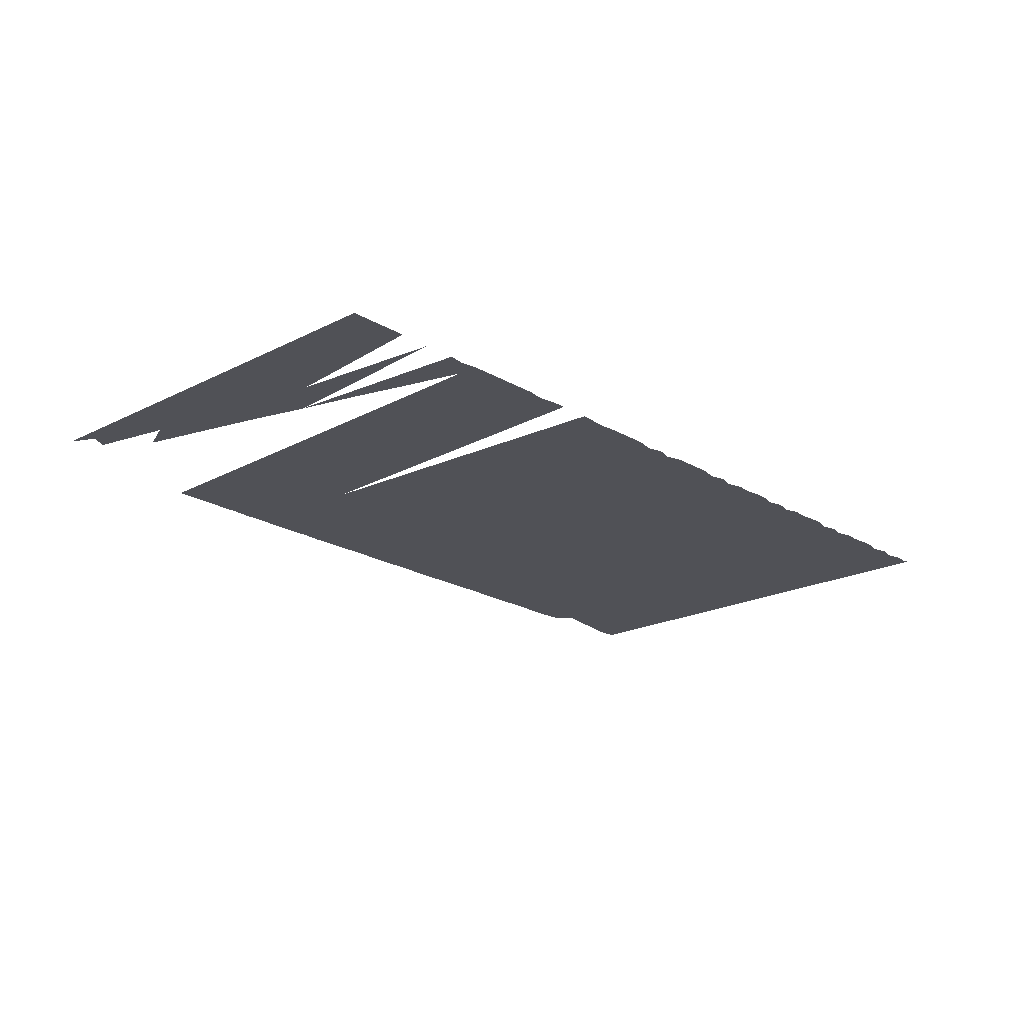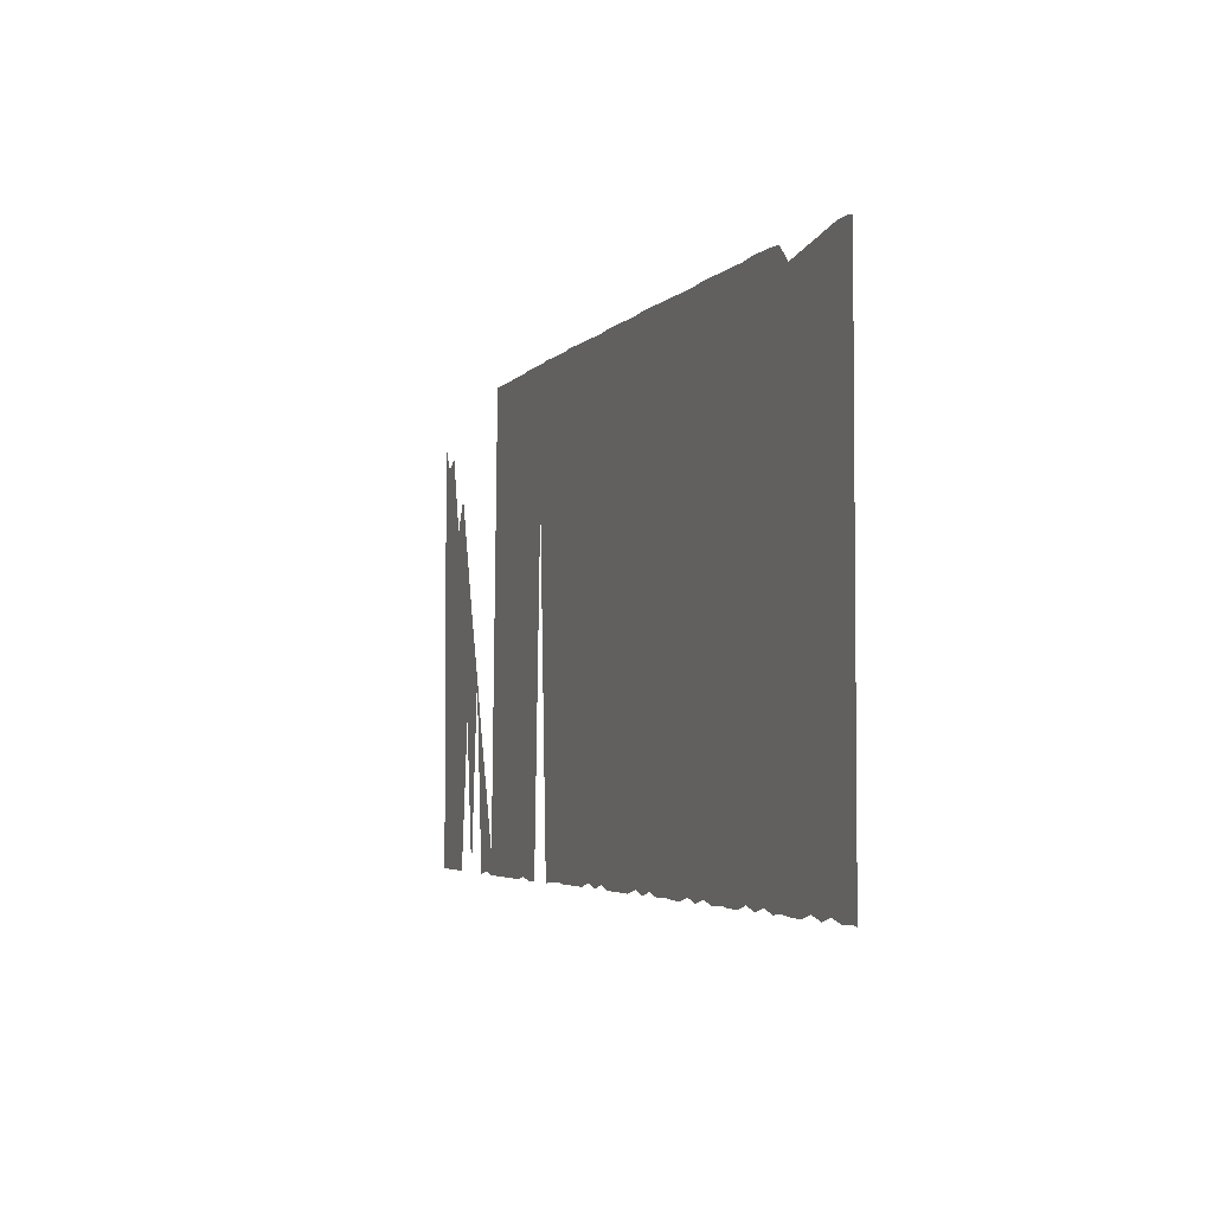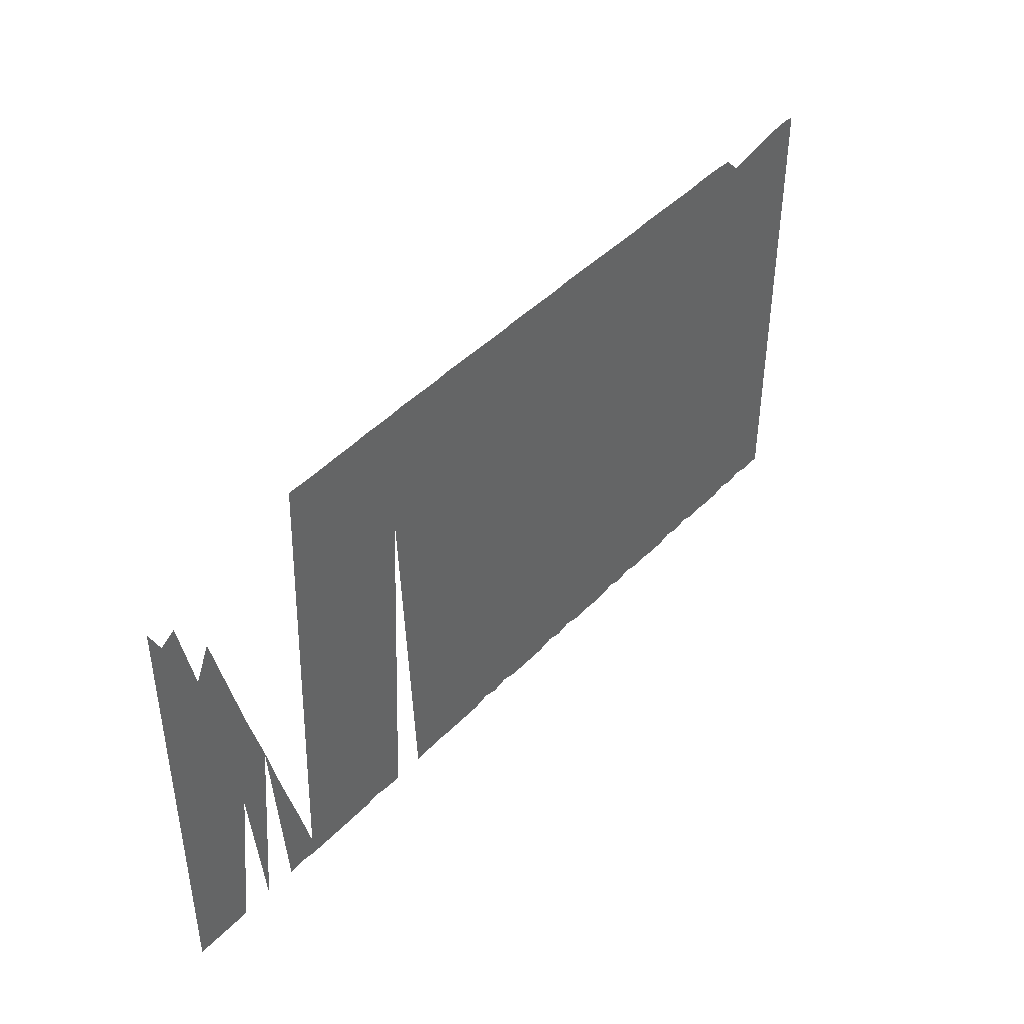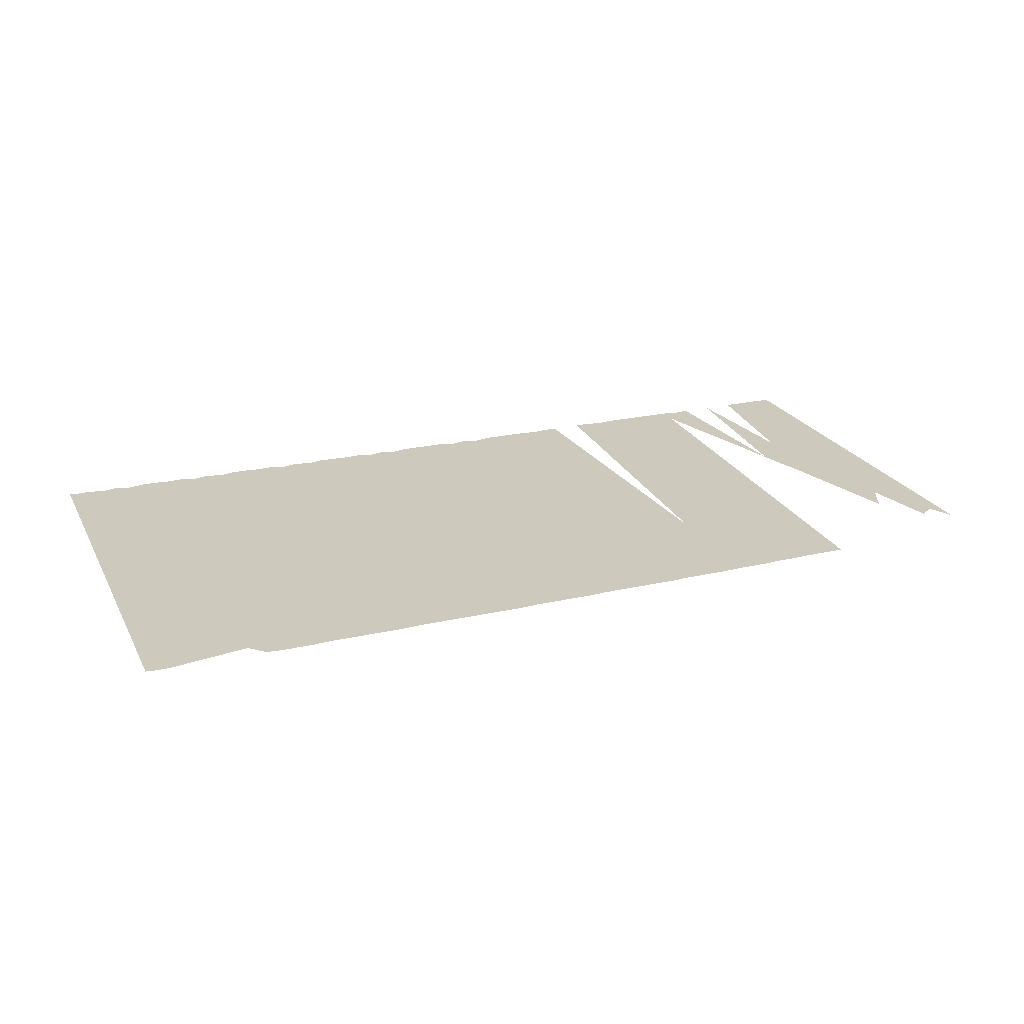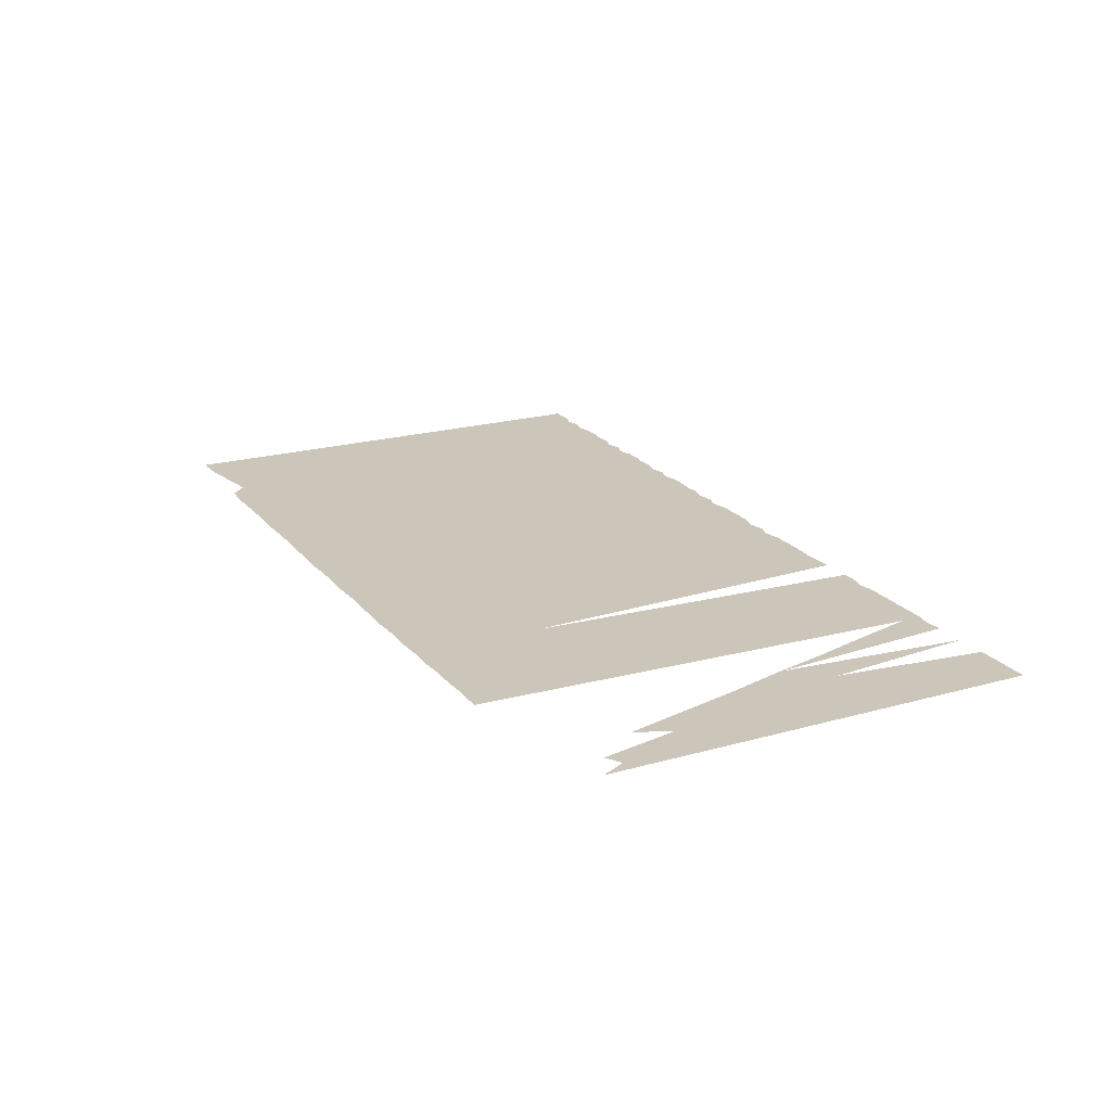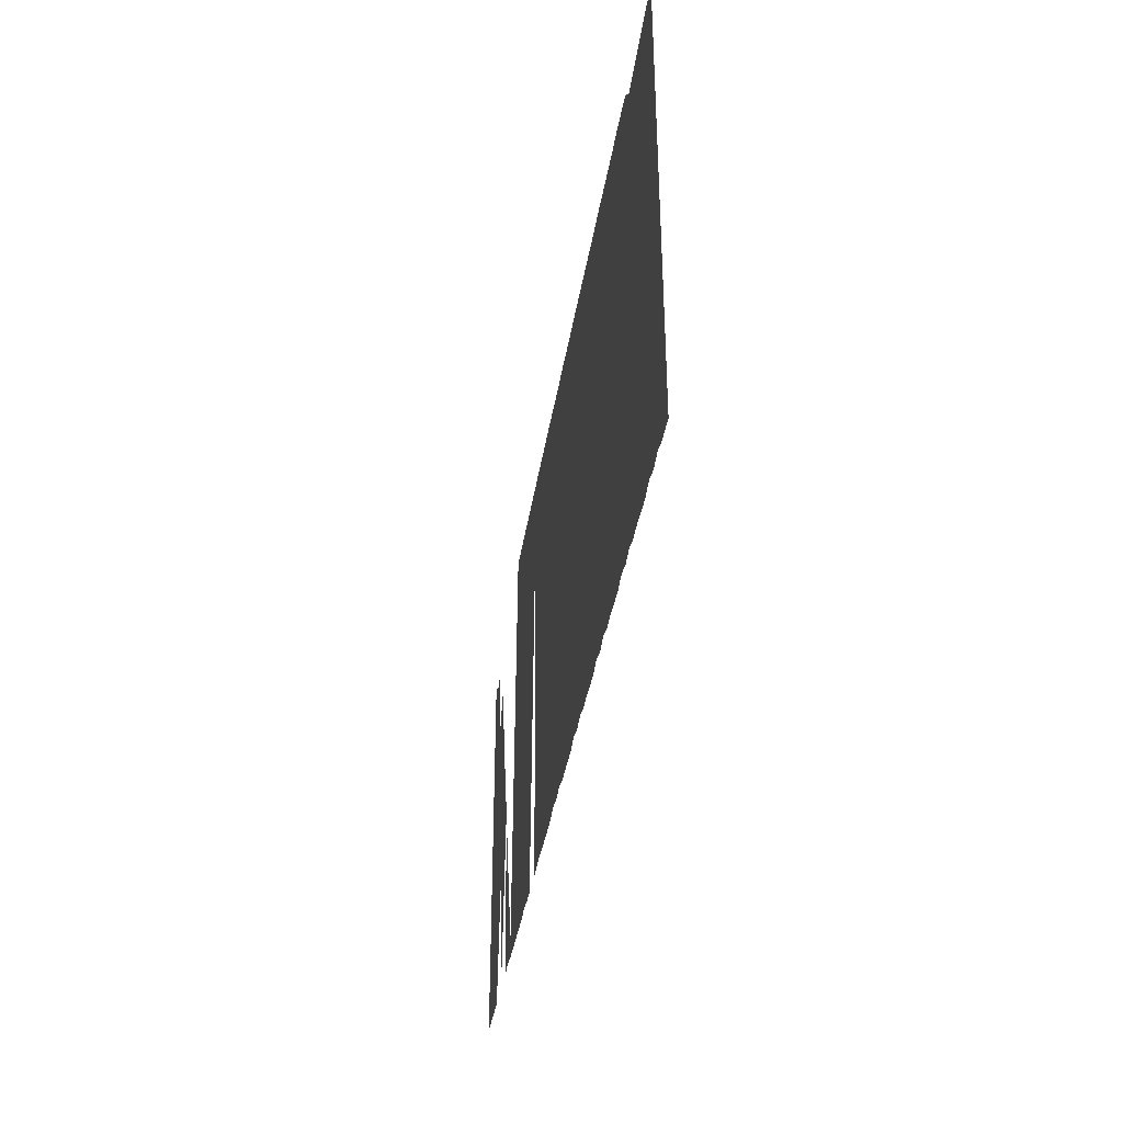
<metadata>
{"format":"obj","ext":"obj","renderer":"f3d","projection":"perspective","resolution":1024,"background":"white","views":[{"elev":-20.3,"azim":-47.2,"up":"+Z"},{"elev":-3.6,"azim":69.1,"up":"+Y"},{"elev":42.4,"azim":-50.5,"up":"+Y"},{"elev":22.7,"azim":158.6,"up":"+Z"},{"elev":20.9,"azim":-116.9,"up":"+Z"},{"elev":-38.5,"azim":80.9,"up":"+Y"}]}
</metadata>
<code>
v 12 -5 0
v 12 311 0
v 21 -5 0
v 21 293 0
v 32 -5 0
v 32 300 0
v 44 -5 0
v 44 244 0
v 55 -5 0
v 55 268 0
v 67 105 0
v 67 221 0
v 78 -5 0
v 78 178 0
v 90 134 0
v 90 136 0
v 101 -5 0
v 101 93 0
v 113 -3 0
v 113 51 0
v 124 -5 0
v 124 10 0
v 135 -5 0
v 135 339 0
v 158 -5 0
v 158 339 0
v 181 -5 0
v 181 340 0
v 193 -3 0
v 193 340 0
v 204 -5 0
v 204 341 0
v 216 -5 0
v 216 341 0
v 227 248 0
v 227 341 0
v 239 -5 0
v 239 342 0
v 250 -4 0
v 250 342 0
v 261 -3 0
v 261 342 0
v 273 -4 0
v 273 342 0
v 284 -4 0
v 284 343 0
v 296 -4 0
v 296 343 0
v 307 -4 0
v 307 343 0
v 319 -1 0
v 319 343 0
v 330 -4 0
v 330 343 0
v 342 -1 0
v 342 343 0
v 353 -4 0
v 353 344 0
v 364 -4 0
v 364 344 0
v 376 -4 0
v 376 344 0
v 387 -4 0
v 387 344 0
v 399 -1 0
v 399 344 0
v 410 -4 0
v 410 345 0
v 422 -1 0
v 422 345 0
v 433 -4 0
v 433 345 0
v 445 -3 0
v 445 345 0
v 456 -4 0
v 456 345 0
v 468 -4 0
v 468 345 0
v 479 -1 0
v 479 345 0
v 490 -4 0
v 490 345 0
v 502 -1 0
v 502 346 0
v 513 -4 0
v 513 346 0
v 525 -3 0
v 525 346 0
v 536 -4 0
v 536 346 0
v 548 -4 0
v 548 346 0
v 559 -1 0
v 559 346 0
v 571 -4 0
v 571 347 0
v 582 -1 0
v 582 347 0
v 593 -4 0
v 593 347 0
v 605 -3 0
v 605 346 0
v 616 -4 0
v 616 335 0
v 628 -4 0
v 628 337 0
v 639 -1 0
v 639 339 0
v 651 -4 0
v 651 341 0
v 662 -1 0
v 662 343 0
v 674 -4 0
v 674 345 0
v 685 -3 0
v 685 345 0
v 690 -4 0
v 690 344 0
f 1 2 3
f 2 3 4
f 3 4 5
f 4 5 6
f 5 6 7
f 6 7 8
f 7 8 9
f 8 9 10
f 9 10 11
f 10 11 12
f 11 12 13
f 12 13 14
f 13 14 15
f 14 15 16
f 15 16 17
f 16 17 18
f 17 18 19
f 18 19 20
f 19 20 21
f 20 21 22
f 21 22 23
f 22 23 24
f 23 24 25
f 24 25 26
f 25 26 27
f 26 27 28
f 27 28 29
f 28 29 30
f 29 30 31
f 30 31 32
f 31 32 33
f 32 33 34
f 33 34 35
f 34 35 36
f 35 36 37
f 36 37 38
f 37 38 39
f 38 39 40
f 39 40 41
f 40 41 42
f 41 42 43
f 42 43 44
f 43 44 45
f 44 45 46
f 45 46 47
f 46 47 48
f 47 48 49
f 48 49 50
f 49 50 51
f 50 51 52
f 51 52 53
f 52 53 54
f 53 54 55
f 54 55 56
f 55 56 57
f 56 57 58
f 57 58 59
f 58 59 60
f 59 60 61
f 60 61 62
f 61 62 63
f 62 63 64
f 63 64 65
f 64 65 66
f 65 66 67
f 66 67 68
f 67 68 69
f 68 69 70
f 69 70 71
f 70 71 72
f 71 72 73
f 72 73 74
f 73 74 75
f 74 75 76
f 75 76 77
f 76 77 78
f 77 78 79
f 78 79 80
f 79 80 81
f 80 81 82
f 81 82 83
f 82 83 84
f 83 84 85
f 84 85 86
f 85 86 87
f 86 87 88
f 87 88 89
f 88 89 90
f 89 90 91
f 90 91 92
f 91 92 93
f 92 93 94
f 93 94 95
f 94 95 96
f 95 96 97
f 96 97 98
f 97 98 99
f 98 99 100
f 99 100 101
f 100 101 102
f 101 102 103
f 102 103 104
f 103 104 105
f 104 105 106
f 105 106 107
f 106 107 108
f 107 108 109
f 108 109 110
f 109 110 111
f 110 111 112
f 111 112 113
f 112 113 114
f 113 114 115
f 114 115 116
f 115 116 117
f 116 117 118

</code>
